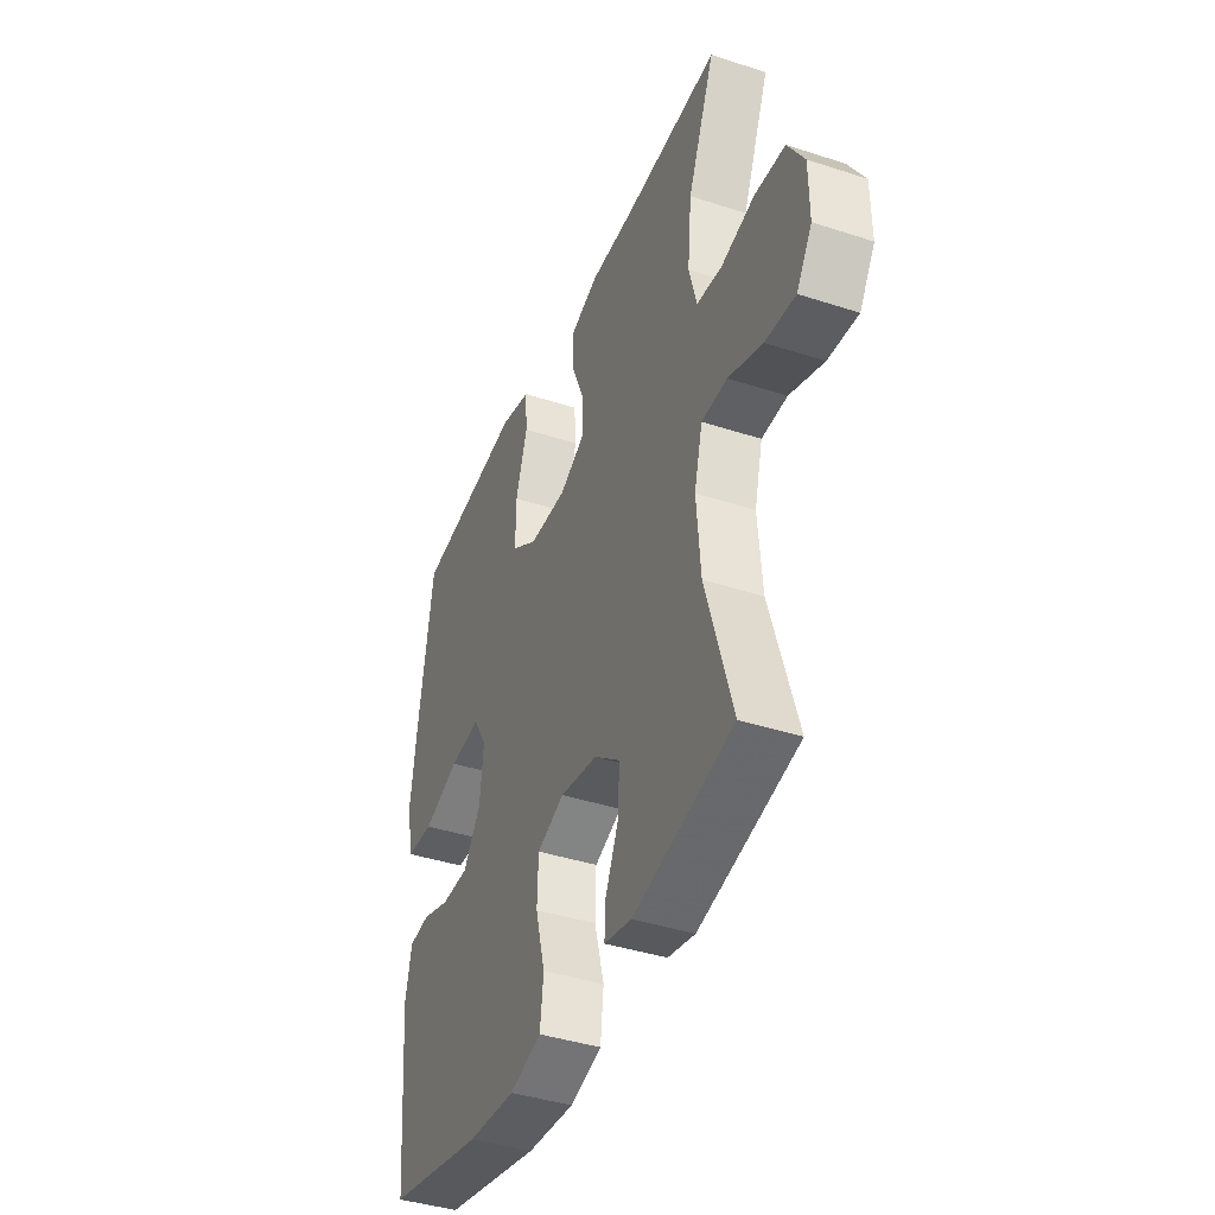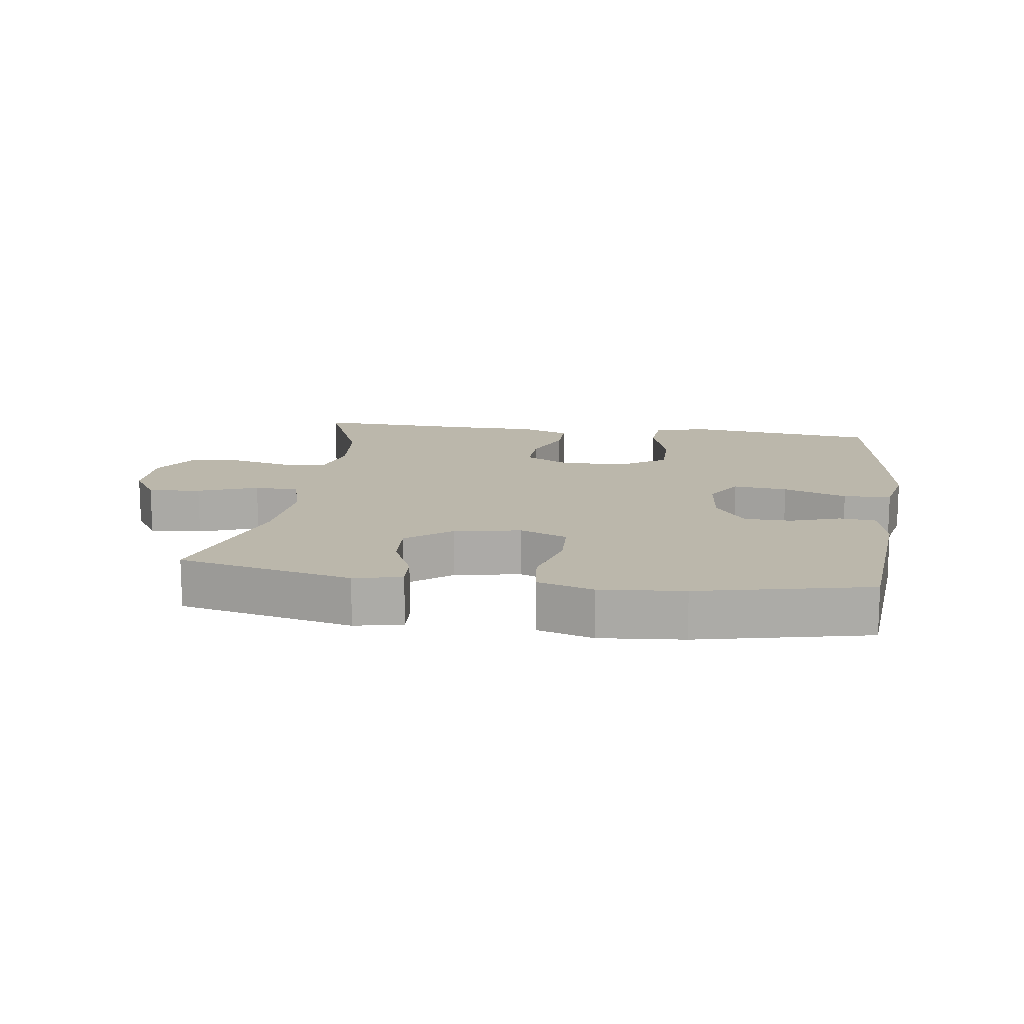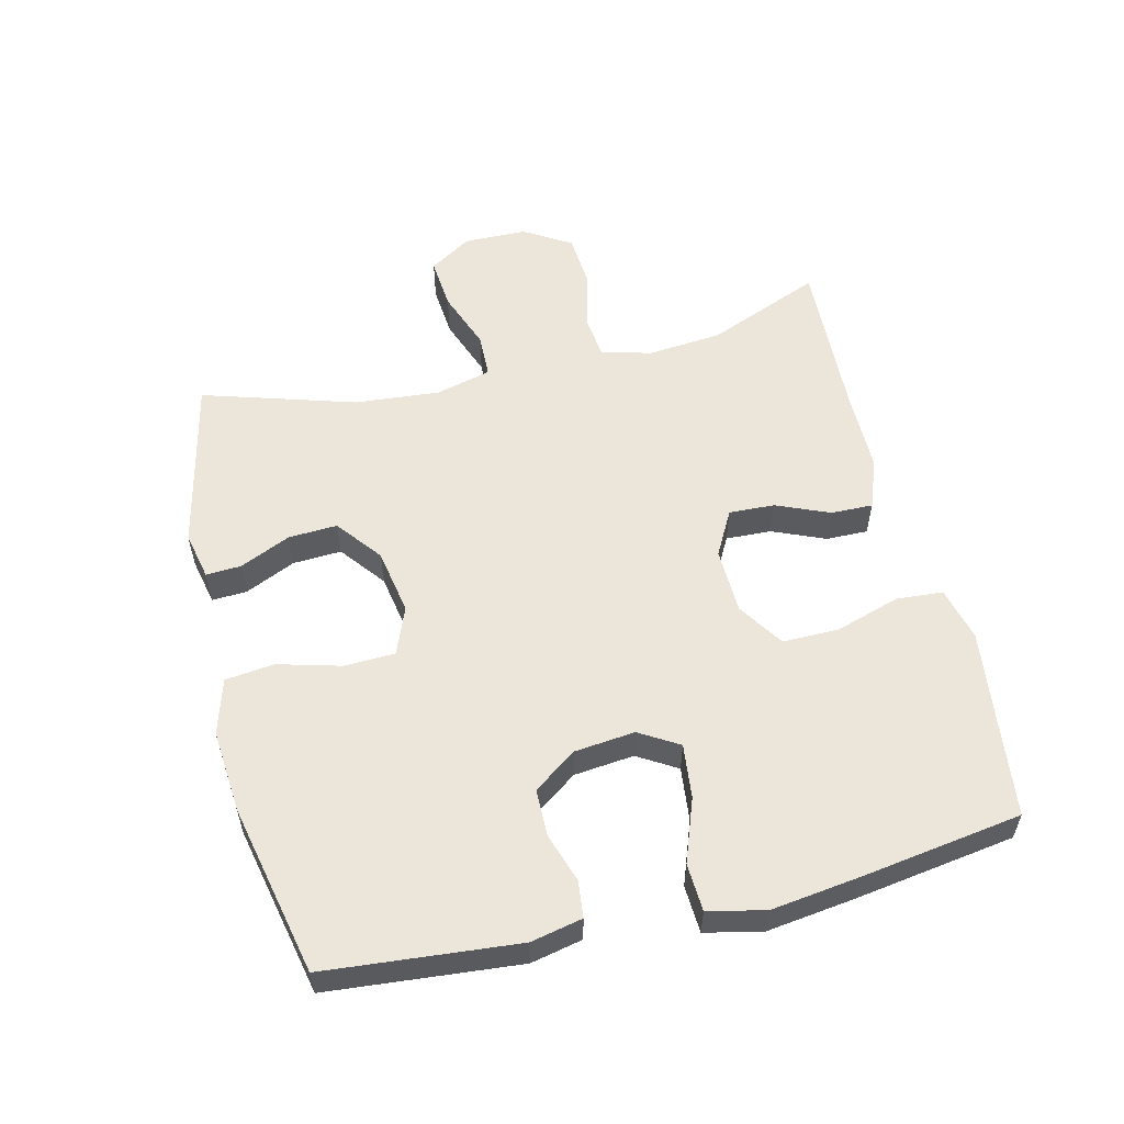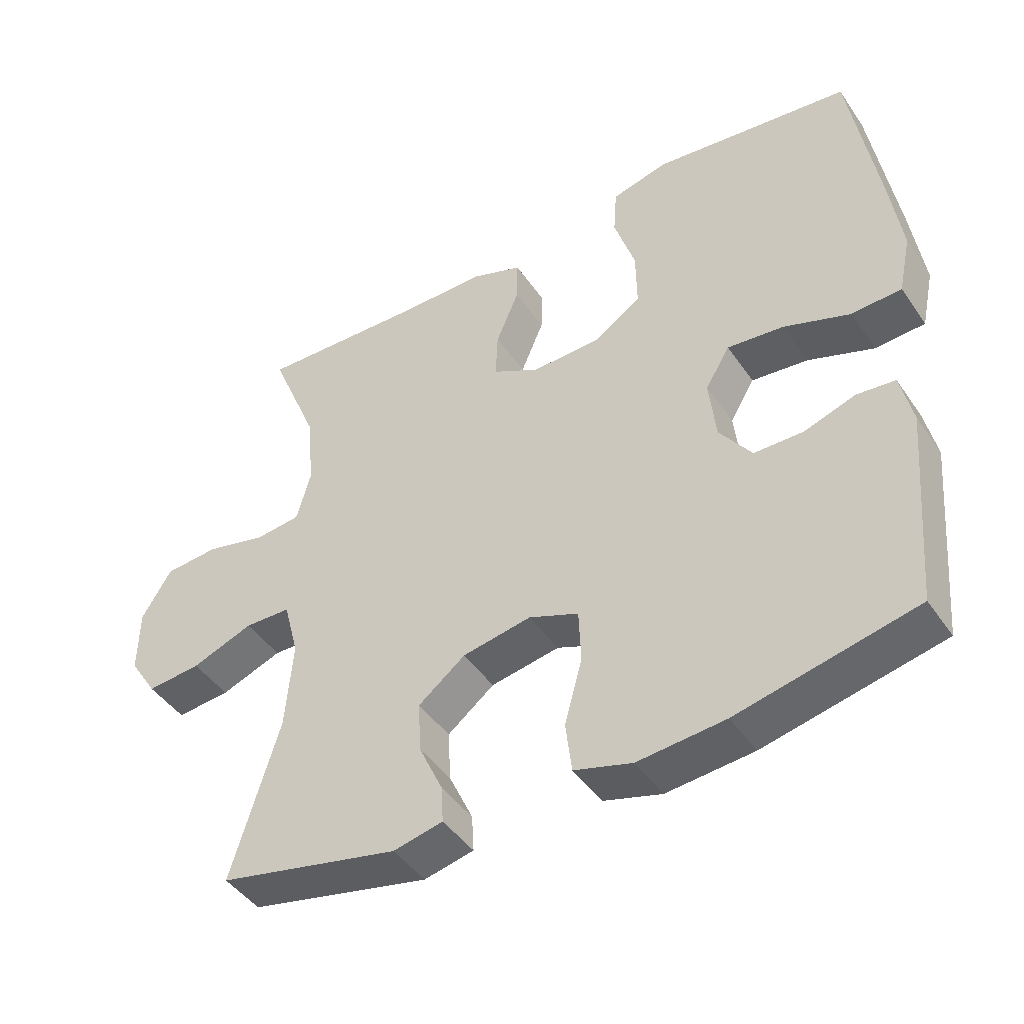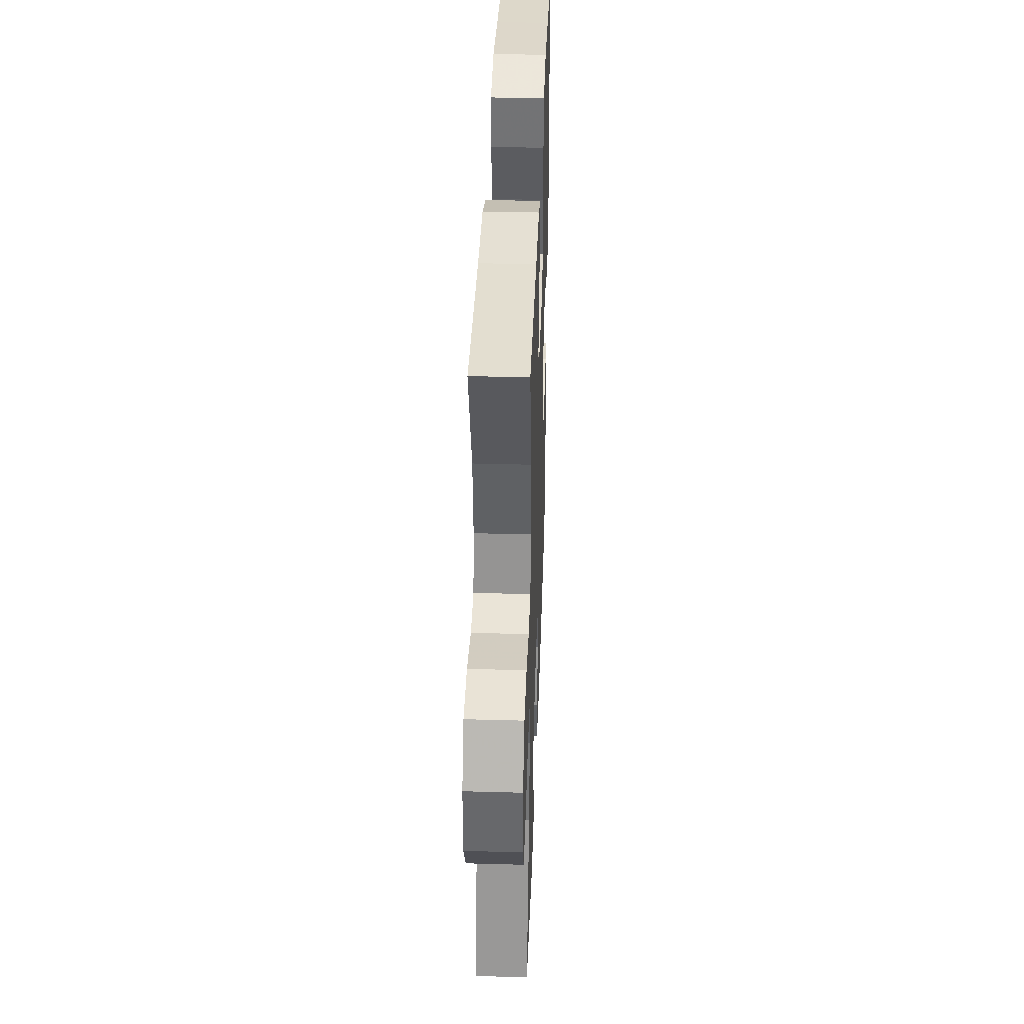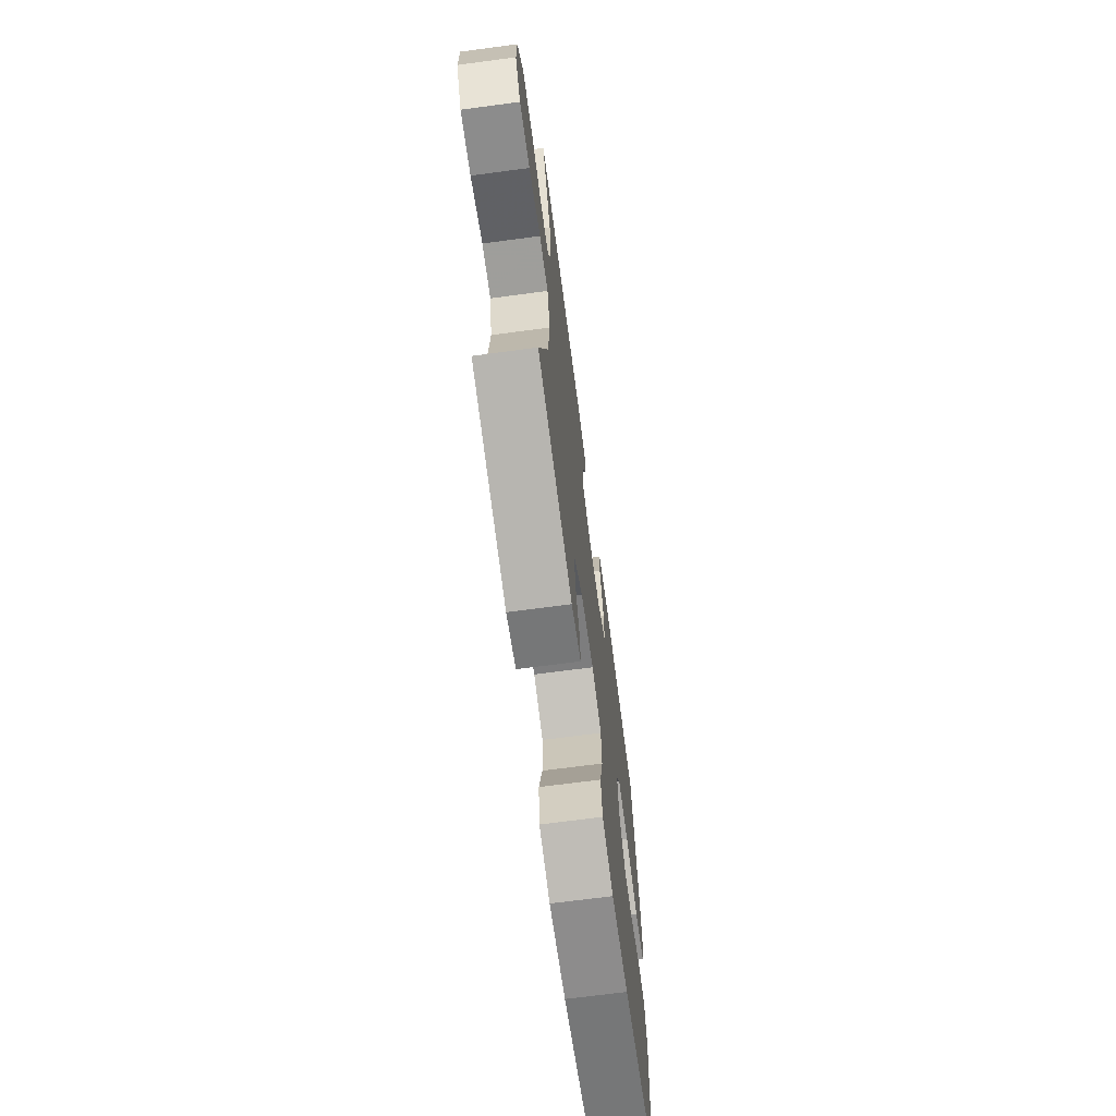
<metadata>
{"format":"obj","ext":"obj","renderer":"f3d","projection":"perspective","resolution":1024,"background":"white","views":[{"elev":-40.6,"azim":68.2,"up":"+Z"},{"elev":14.2,"azim":-172.0,"up":"+Y"},{"elev":56.2,"azim":-103.5,"up":"+Y"},{"elev":-45.0,"azim":-147.7,"up":"+Z"},{"elev":37.9,"azim":92.0,"up":"+Z"},{"elev":-69.1,"azim":97.6,"up":"+Z"}]}
</metadata>
<code>
v 0.5 0.07 -0.5
v 0.234 0.07 -0.559
v 0.161 0.07 -0.543
v 0.164 0.07 -0.489
v 0.199 0.07 -0.412
v 0.203 0.07 -0.337
v 0.134 0.07 -0.283
v 0.033 0.07 -0.265
v -0.04 0.07 -0.294
v -0.043 0.07 -0.372
v -0.017 0.07 -0.468
v -0.026 0.07 -0.543
v -0.111 0.07 -0.568
v -0.239 0.07 -0.557
v -0.5 0.07 -0.5
v -0.526 0.07 -0.207
v -0.509 0.07 -0.128
v -0.453 0.07 -0.122
v -0.377 0.07 -0.147
v -0.305 0.07 -0.146
v -0.258 0.07 -0.08
v -0.248 0.07 0.012
v -0.284 0.07 0.072
v -0.367 0.07 0.063
v -0.464 0.07 0.028
v -0.537 0.07 0.032
v -0.556 0.07 0.119
v -0.538 0.07 0.253
v -0.5 0.07 0.5
v -0.336 0.07 0.52
v -0.208 0.07 0.536
v -0.125 0.07 0.515
v -0.12 0.07 0.444
v -0.151 0.07 0.346
v -0.152 0.07 0.259
v -0.082 0.07 0.213
v 0.019 0.07 0.21
v 0.088 0.07 0.247
v 0.085 0.07 0.317
v 0.051 0.07 0.398
v 0.05 0.07 0.462
v 0.126 0.07 0.49
v 0.247 0.07 0.49
v 0.5 0.07 0.5
v 0.428 0.07 0.325
v 0.417 0.07 0.211
v 0.438 0.07 0.134
v 0.505 0.07 0.127
v 0.595 0.07 0.149
v 0.675 0.07 0.143
v 0.719 0.07 0.071
v 0.72 0.07 -0.026
v 0.679 0.07 -0.09
v 0.599 0.07 -0.083
v 0.508 0.07 -0.049
v 0.44 0.07 -0.051
v 0.418 0.07 -0.136
v 0.429 0.07 -0.266
v 0.5 0 -0.5
v 0.234 0 -0.559
v 0.161 0 -0.543
v 0.164 0 -0.489
v 0.199 0 -0.412
v 0.203 0 -0.337
v 0.134 0 -0.283
v 0.033 0 -0.265
v -0.04 0 -0.294
v -0.043 0 -0.372
v -0.017 0 -0.468
v -0.026 0 -0.543
v -0.111 0 -0.568
v -0.239 0 -0.557
v -0.5 0 -0.5
v -0.526 0 -0.207
v -0.509 0 -0.128
v -0.453 0 -0.122
v -0.377 0 -0.147
v -0.305 0 -0.146
v -0.258 0 -0.08
v -0.248 0 0.012
v -0.284 0 0.072
v -0.367 0 0.063
v -0.464 0 0.028
v -0.537 0 0.032
v -0.556 0 0.119
v -0.538 0 0.253
v -0.5 0 0.5
v -0.336 0 0.52
v -0.208 0 0.536
v -0.125 0 0.515
v -0.12 0 0.444
v -0.151 0 0.346
v -0.152 0 0.259
v -0.082 0 0.213
v 0.019 0 0.21
v 0.088 0 0.247
v 0.085 0 0.317
v 0.051 0 0.398
v 0.05 0 0.462
v 0.126 0 0.49
v 0.247 0 0.49
v 0.5 0 0.5
v 0.428 0 0.325
v 0.417 0 0.211
v 0.438 0 0.134
v 0.505 0 0.127
v 0.595 0 0.149
v 0.675 0 0.143
v 0.719 0 0.071
v 0.72 0 -0.026
v 0.679 0 -0.09
v 0.599 0 -0.083
v 0.508 0 -0.049
v 0.44 0 -0.051
v 0.418 0 -0.136
v 0.429 0 -0.266
f 52 53 54 55
f 52 55 56
f 51 52 56
f 48 49 50 51
f 47 48 51 56
f 46 47 56 57
f 43 44 45
f 43 45 46
f 42 43 46 57
f 39 40 41 42
f 38 39 42 57
f 31 32 33 34
f 30 31 34 35
f 29 30 35
f 28 29 35
f 27 28 35 36
f 24 25 26 27
f 23 24 27 36
f 16 17 18 19
f 16 19 20
f 15 16 20
f 14 15 20 21
f 10 11 12 13
f 9 10 13 14
f 2 3 4 5
f 58 1 2 5
f 58 5 6
f 37 38 57 58
f 37 58 6 7
f 22 23 36 37
f 22 37 7 8
f 9 14 21 22
f 8 9 22
f 113 112 111 110
f 114 113 110
f 114 110 109
f 109 108 107 106
f 114 109 106 105
f 115 114 105 104
f 103 102 101
f 104 103 101
f 115 104 101 100
f 100 99 98 97
f 115 100 97 96
f 92 91 90 89
f 93 92 89 88
f 93 88 87
f 93 87 86
f 94 93 86 85
f 85 84 83 82
f 94 85 82 81
f 77 76 75 74
f 78 77 74
f 78 74 73
f 79 78 73 72
f 71 70 69 68
f 72 71 68 67
f 63 62 61 60
f 63 60 59 116
f 64 63 116
f 116 115 96 95
f 65 64 116 95
f 95 94 81 80
f 66 65 95 80
f 80 79 72 67
f 80 67 66
f 1 59 60 2
f 2 60 61 3
f 3 61 62 4
f 4 62 63 5
f 5 63 64 6
f 6 64 65 7
f 7 65 66 8
f 8 66 67 9
f 9 67 68 10
f 10 68 69 11
f 11 69 70 12
f 12 70 71 13
f 13 71 72 14
f 14 72 73 15
f 15 73 74 16
f 16 74 75 17
f 17 75 76 18
f 18 76 77 19
f 19 77 78 20
f 20 78 79 21
f 21 79 80 22
f 22 80 81 23
f 23 81 82 24
f 24 82 83 25
f 25 83 84 26
f 26 84 85 27
f 27 85 86 28
f 28 86 87 29
f 29 87 88 30
f 30 88 89 31
f 31 89 90 32
f 32 90 91 33
f 33 91 92 34
f 34 92 93 35
f 35 93 94 36
f 36 94 95 37
f 37 95 96 38
f 38 96 97 39
f 39 97 98 40
f 40 98 99 41
f 41 99 100 42
f 42 100 101 43
f 43 101 102 44
f 44 102 103 45
f 45 103 104 46
f 46 104 105 47
f 47 105 106 48
f 48 106 107 49
f 49 107 108 50
f 50 108 109 51
f 51 109 110 52
f 52 110 111 53
f 53 111 112 54
f 54 112 113 55
f 55 113 114 56
f 56 114 115 57
f 57 115 116 58
f 58 116 59 1

</code>
